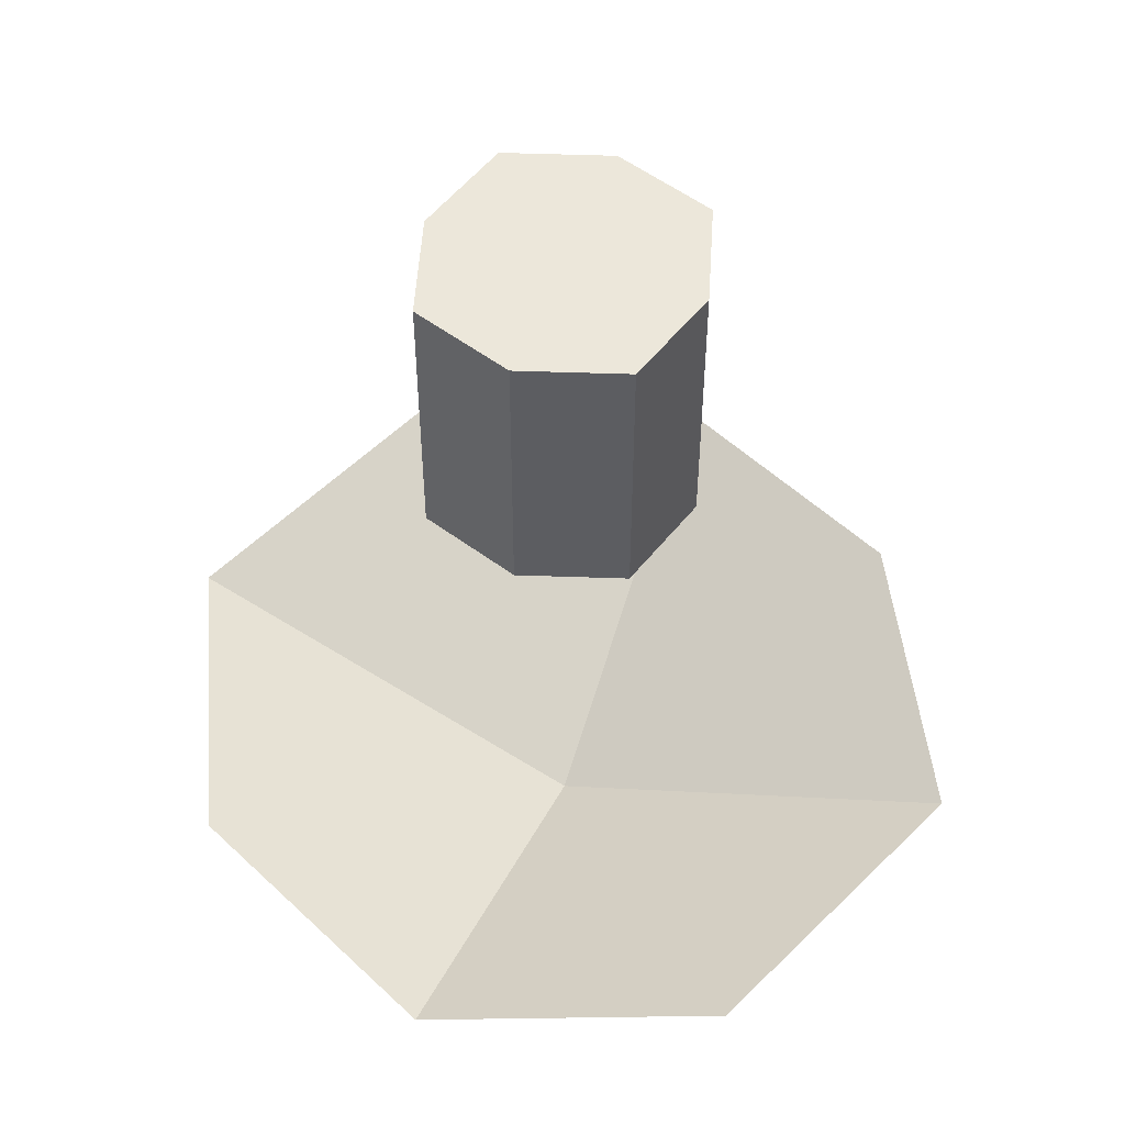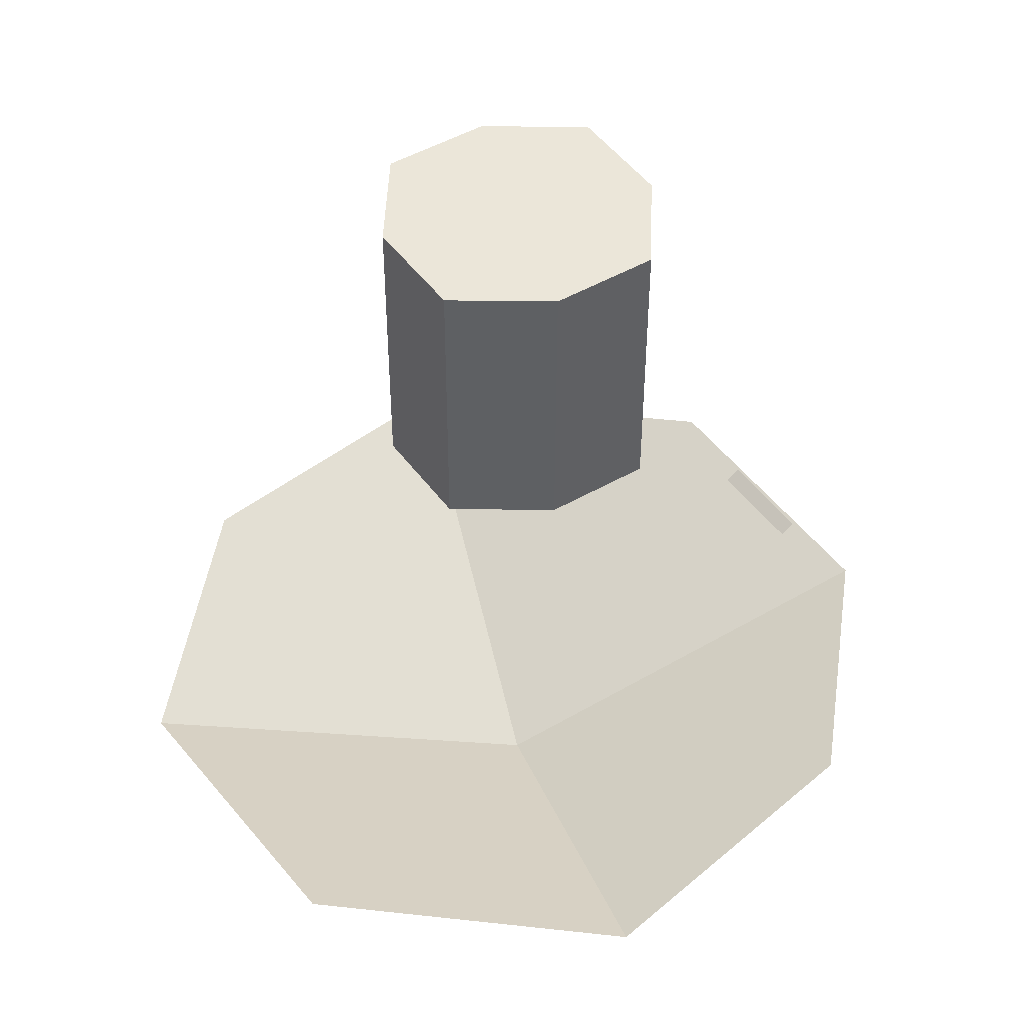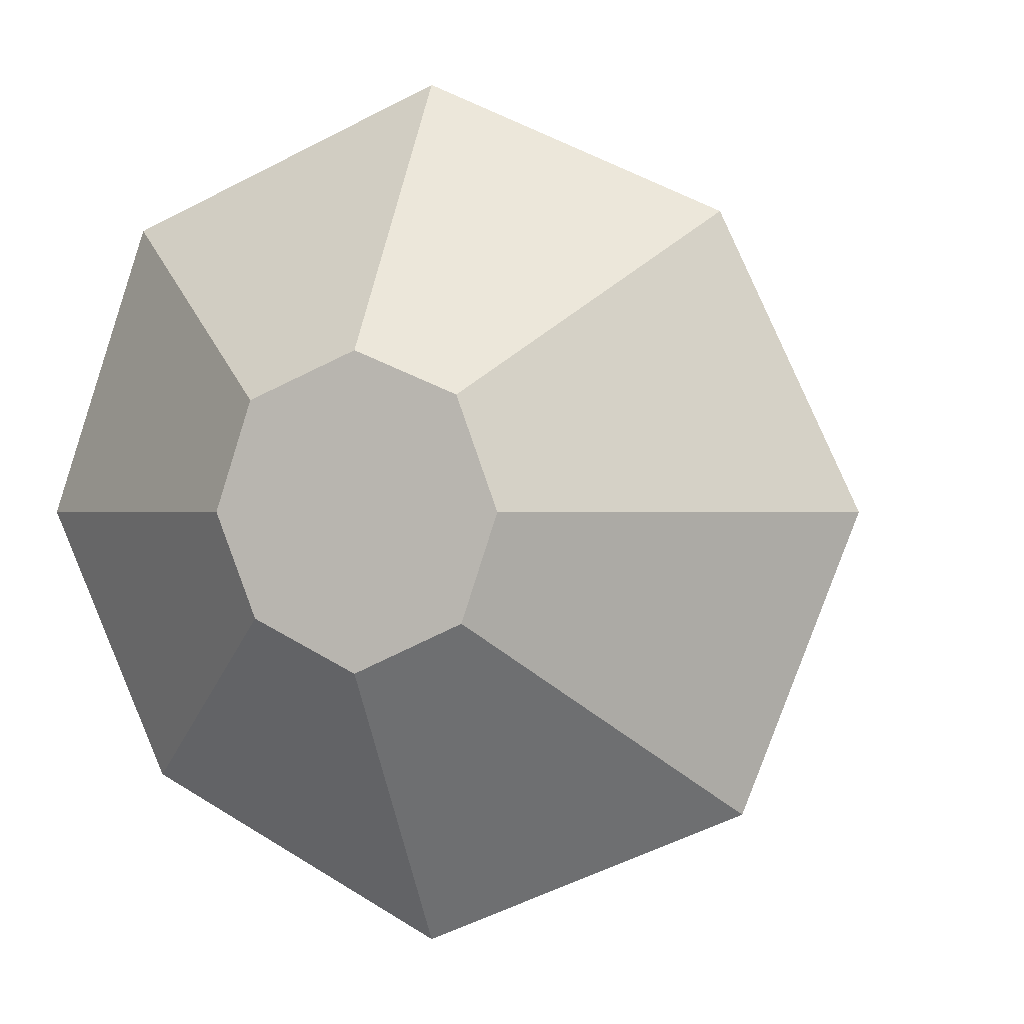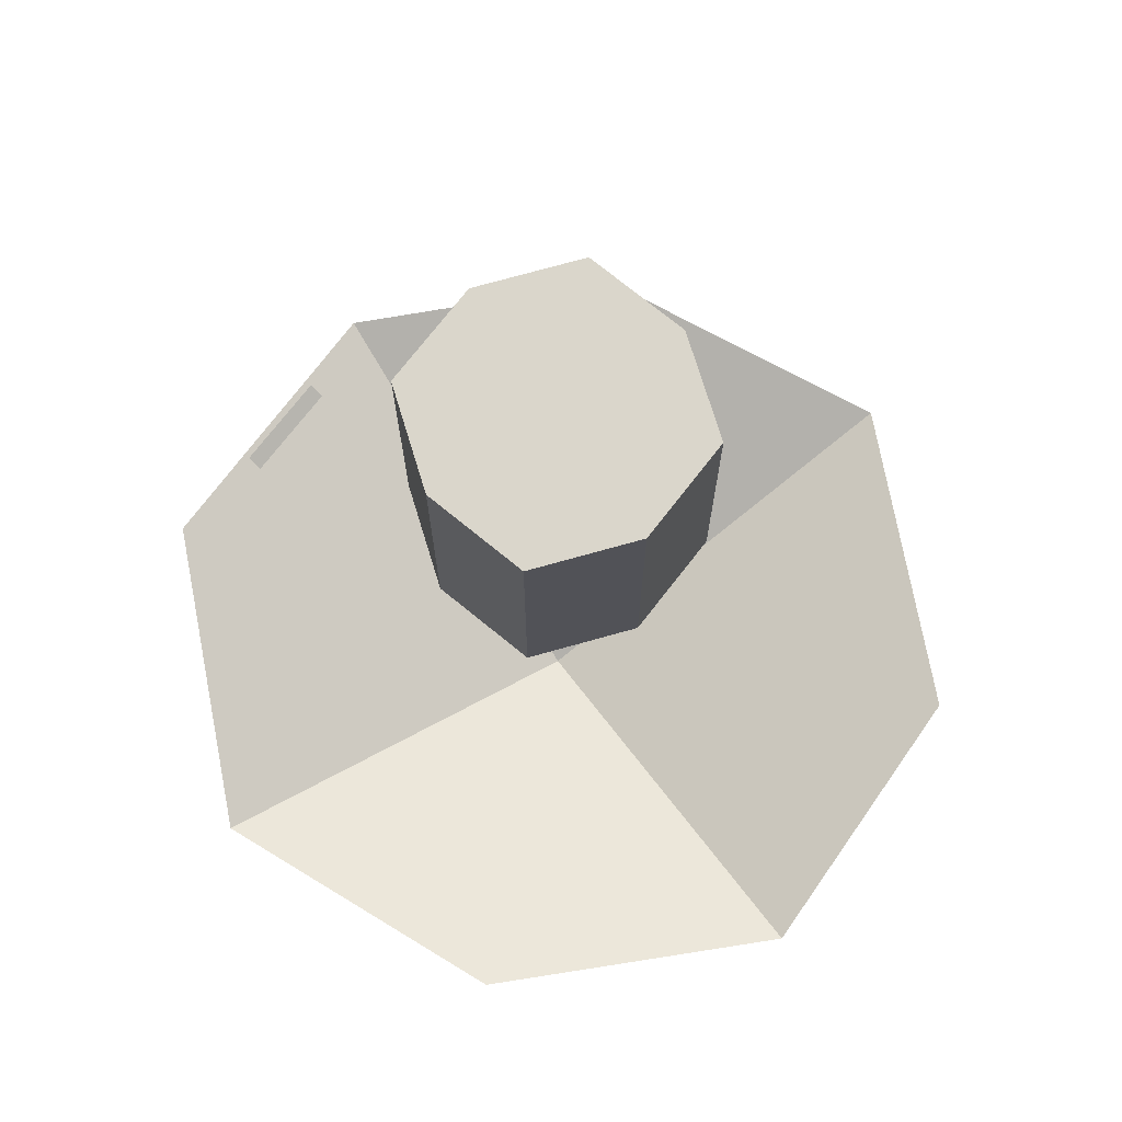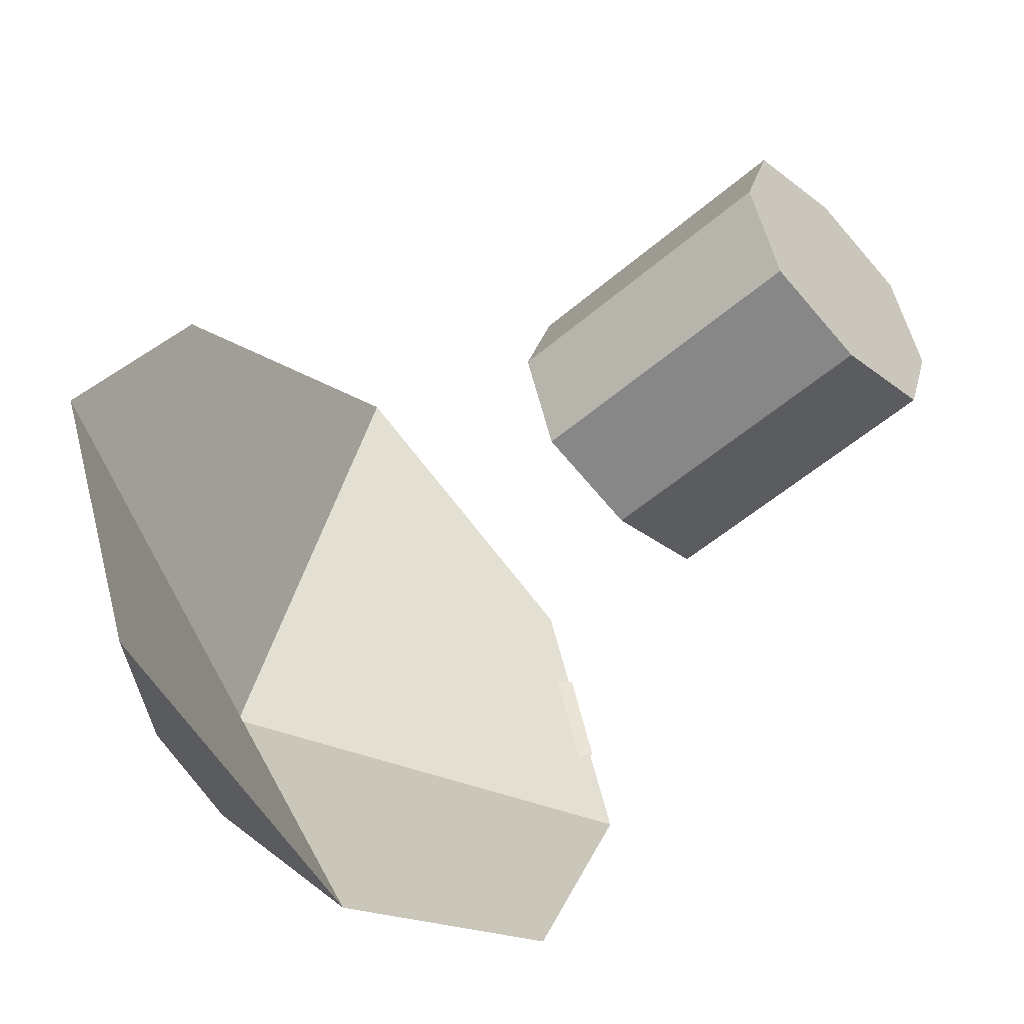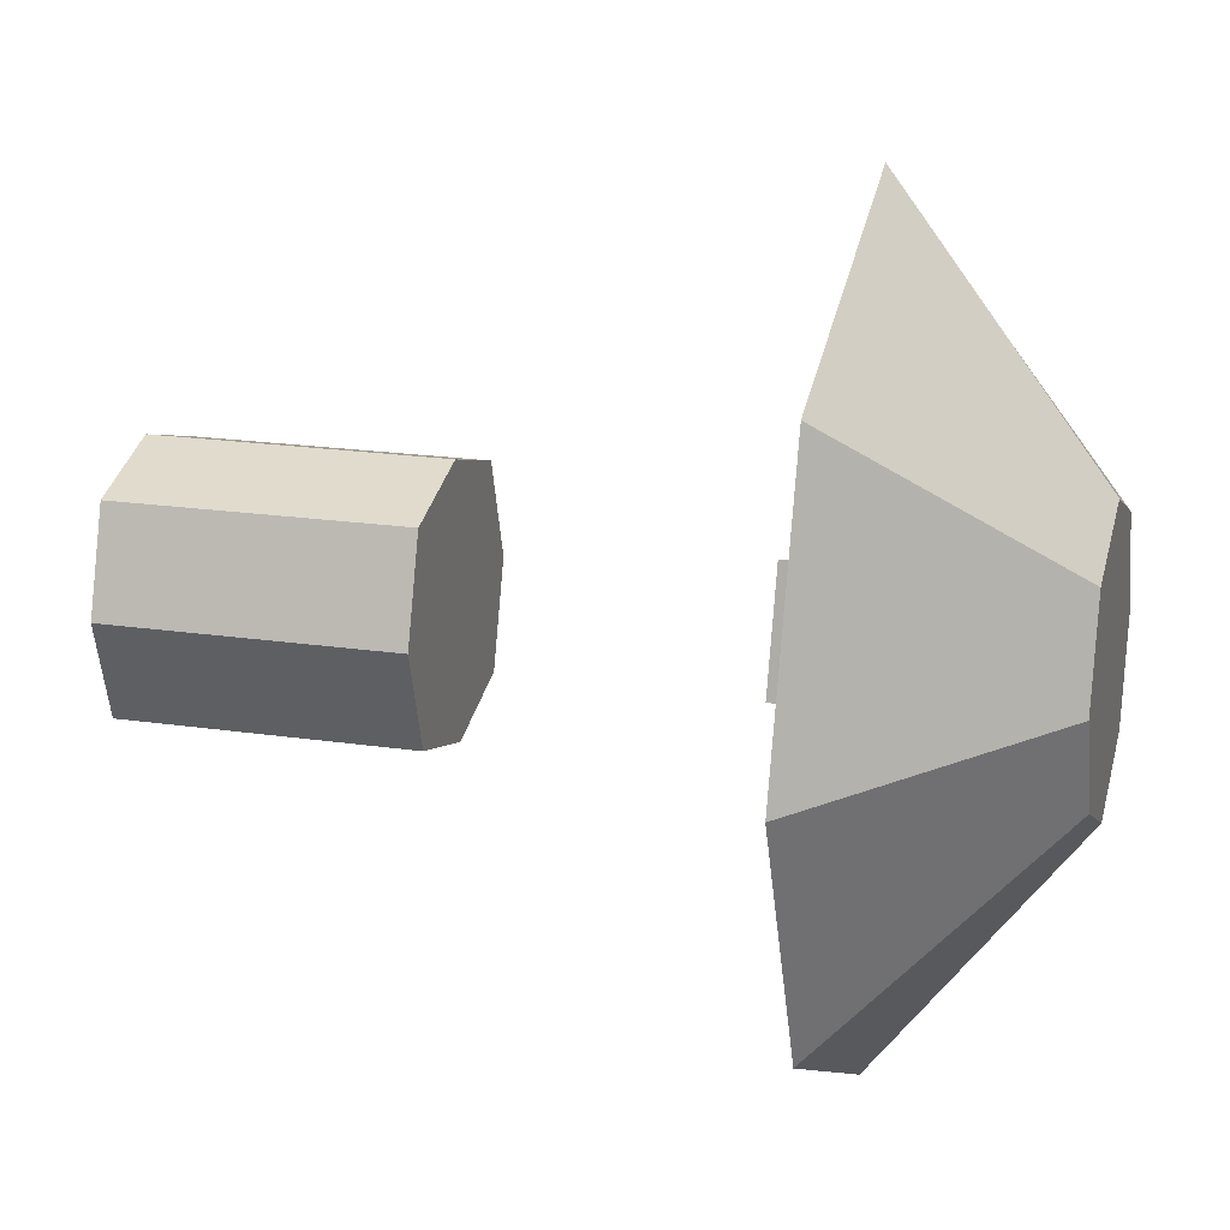
<metadata>
{"format":"obj","ext":"obj","renderer":"f3d","projection":"perspective","resolution":1024,"background":"white","views":[{"elev":53.3,"azim":-69.6,"up":"+Z"},{"elev":48.0,"azim":-16.0,"up":"+Z"},{"elev":-0.0,"azim":-161.8,"up":"+Y"},{"elev":73.7,"azim":-123.9,"up":"+Z"},{"elev":-52.1,"azim":-46.9,"up":"+Y"},{"elev":19.6,"azim":105.5,"up":"+Y"}]}
</metadata>
<code>
o bomblet_Cube.003
v -0.6422 -0.5887 -0.2861
v -0.5978 0.5869 -0.2861
v -0.2118 -0.2062 -0.7096
v -0.2019 0.2168 -0.7096
v 0.5978 -0.548 -0.2861
v 0.6422 0.5885 -0.2861
v 0.2019 -0.2019 -0.7096
v 0.2118 0.2118 -0.7096
v -0.8712 0 -0.2861
v -0.2818 0 -0.7096
v 0 -0.3025 -0.7096
v 0 0.3025 -0.7096
v 0.2818 0 -0.7096
v 0.8442 0 -0.2861
v 0 -0.8627 -0.2861
v 0 0.8627 -0.2861
v 0 0 -0.6928
v -0.2118 -0.2118 1.094
v -0.2118 0.2118 1.094
v 0.2118 -0.2118 1.094
v 0.2118 0.2118 1.094
v -0.2818 0 1.094
v 0 -0.2759 1.094
v 0 0.2759 1.094
v 0.2818 0 1.094
v -0.2818 0 0.4889
v -0.2118 -0.2118 0.4889
v 0 -0.2759 0.4889
v 0 0.2759 0.4889
v 0.2118 0.2118 0.4889
v 0.2818 0 0.4889
v 0.2118 -0.2118 0.4889
v -0.2118 0.2118 0.4889
v -0.7606 -0.141 -0.2883
v -0.6906 -0.3528 -0.2883
v 0.6939 0.3772 -0.2654
v 0.7639 0.1654 -0.2654
v 0.5492 0.3294 -0.3683
v 0.6192 0.1176 -0.3683
v 0.8701 -0.002147 -0.2829
v -0.8182 -0.002147 -0.2829
v -0.6516 -0.105 -0.362
v -0.5817 -0.3168 -0.362
f 9 2 4 10
f 13 8 6 14
f 17 16 2 9
f 11 7 5 15
f 12 4 2 16
f 8 12 16 6
f 3 11 15 1
f 15 17 9 1
f 5 14 17 15
f 14 6 16 17
f 7 13 14 5
f 10 4 12 8 13 7 11 3
f 1 9 10 3
f 22 18 23 20 25 21 24 19
f 26 33 29 30 31 32 28 27
f 18 22 26 27
f 21 25 31 30
f 20 23 28 32
f 25 20 32 31
f 23 18 27 28
f 19 24 29 33
f 22 19 33 26
f 24 21 30 29
f 37 36 38 39
f 34 35 43 42
l 14 40
l 9 41

</code>
